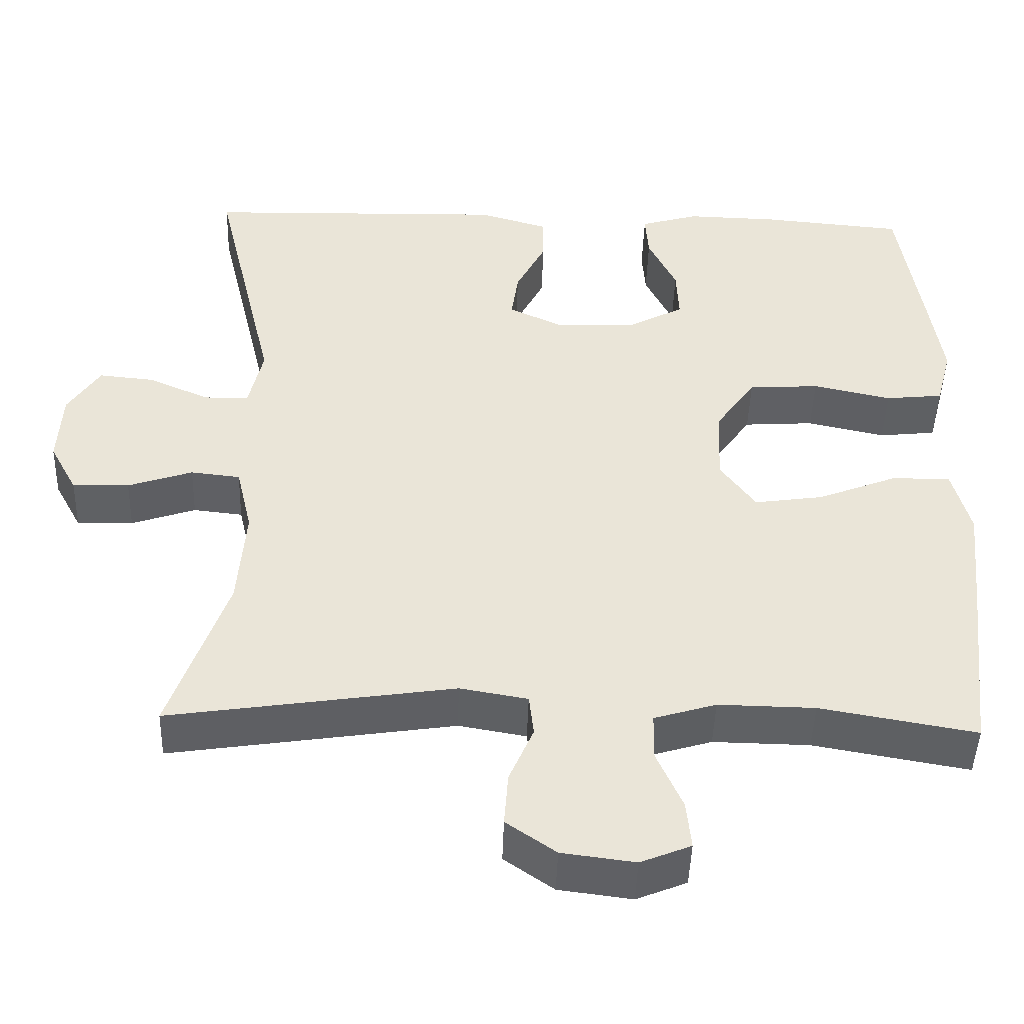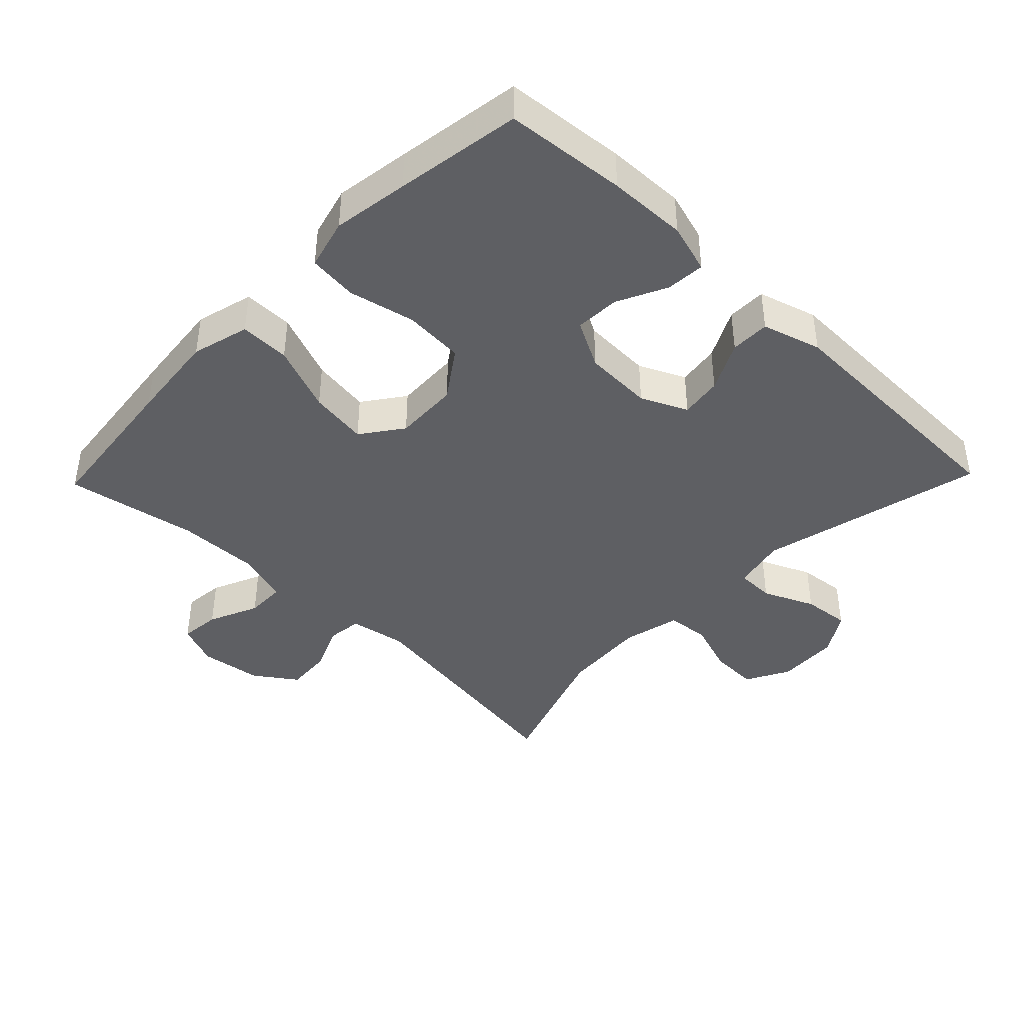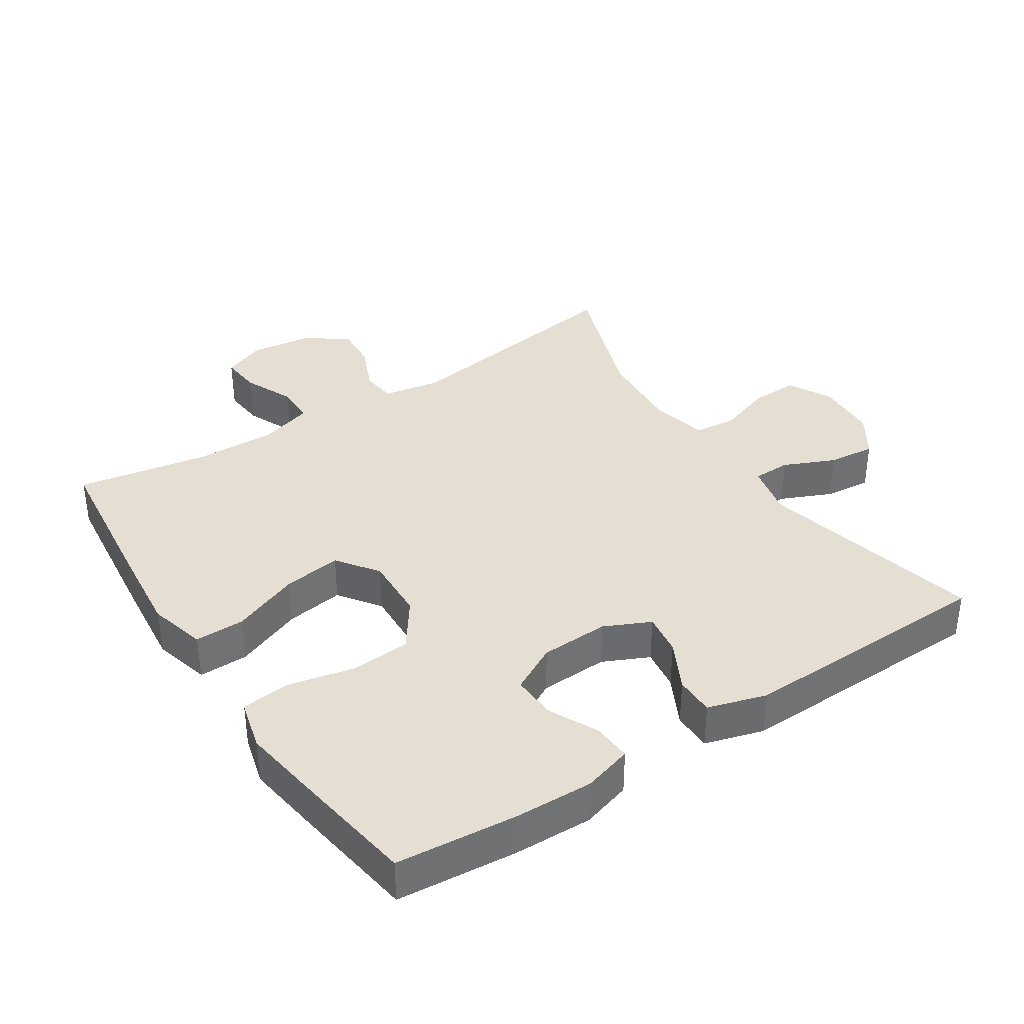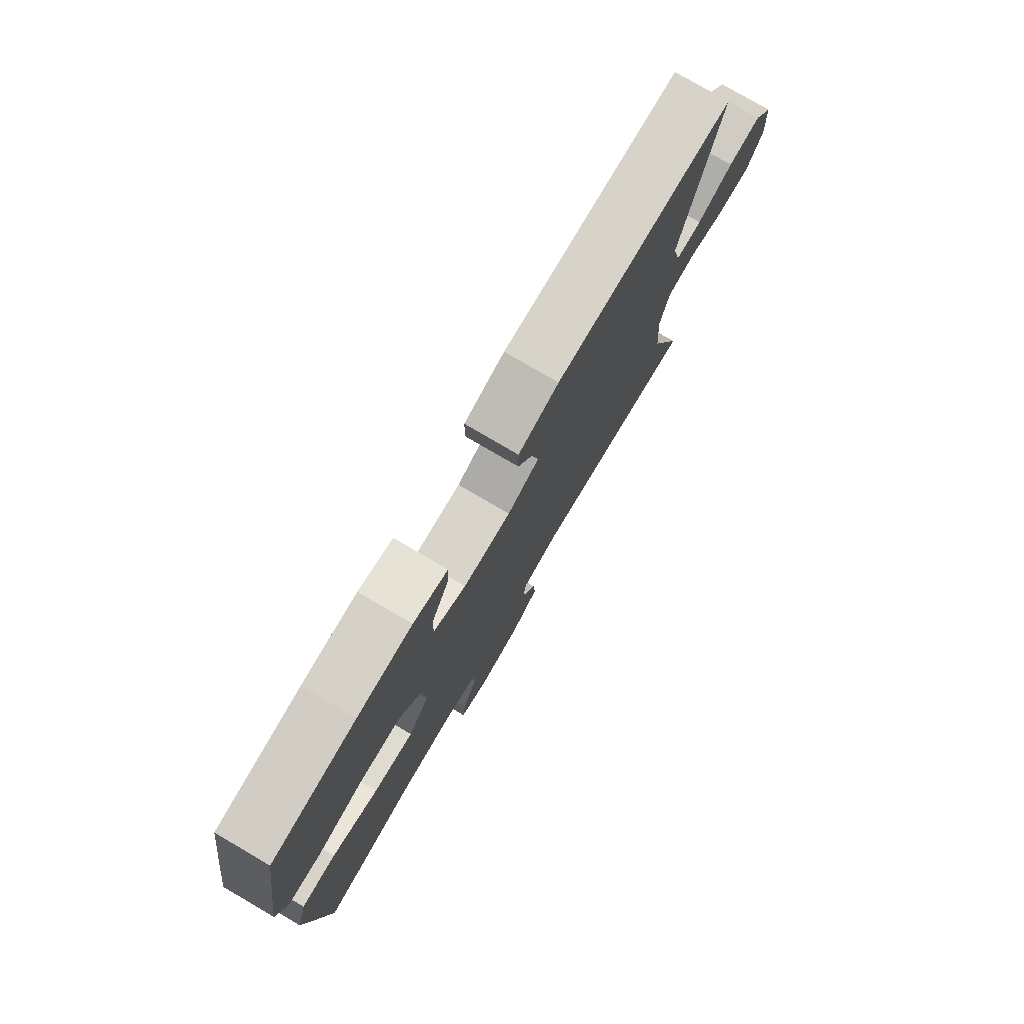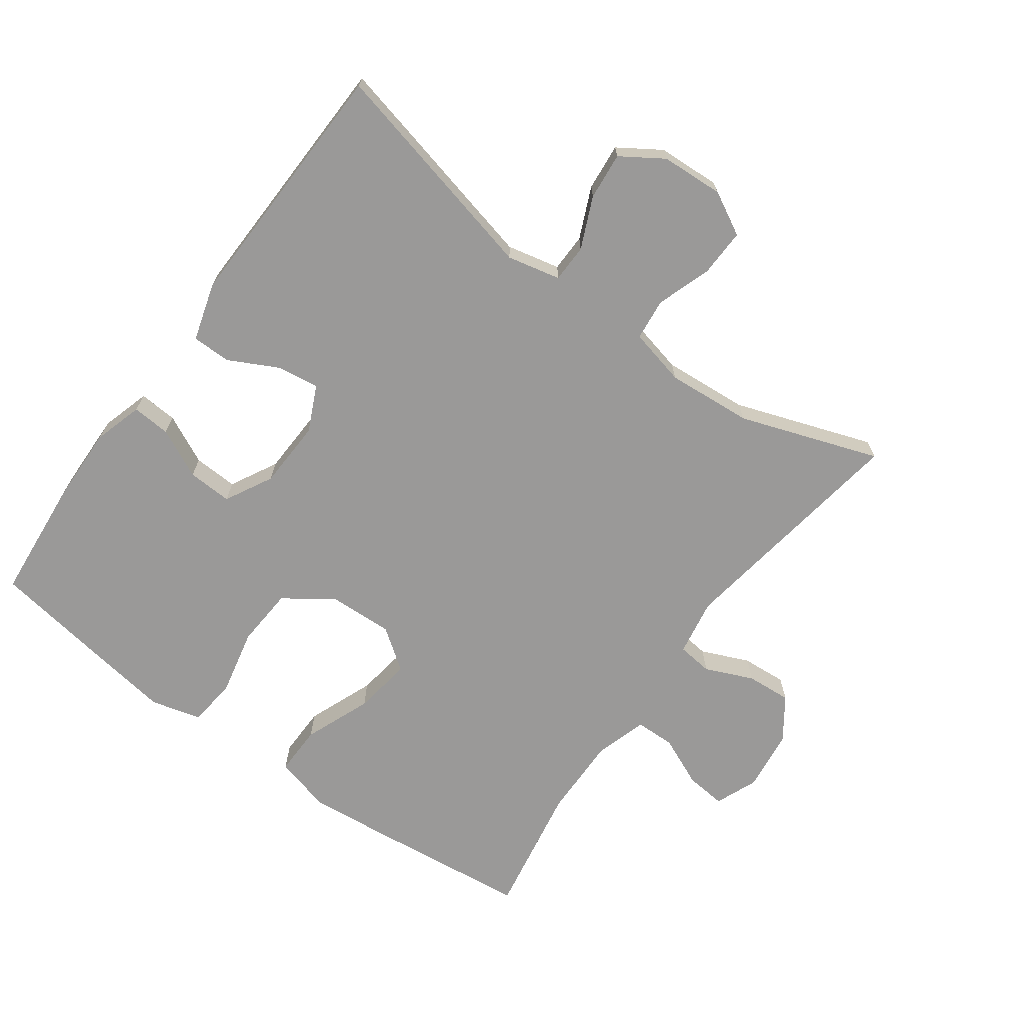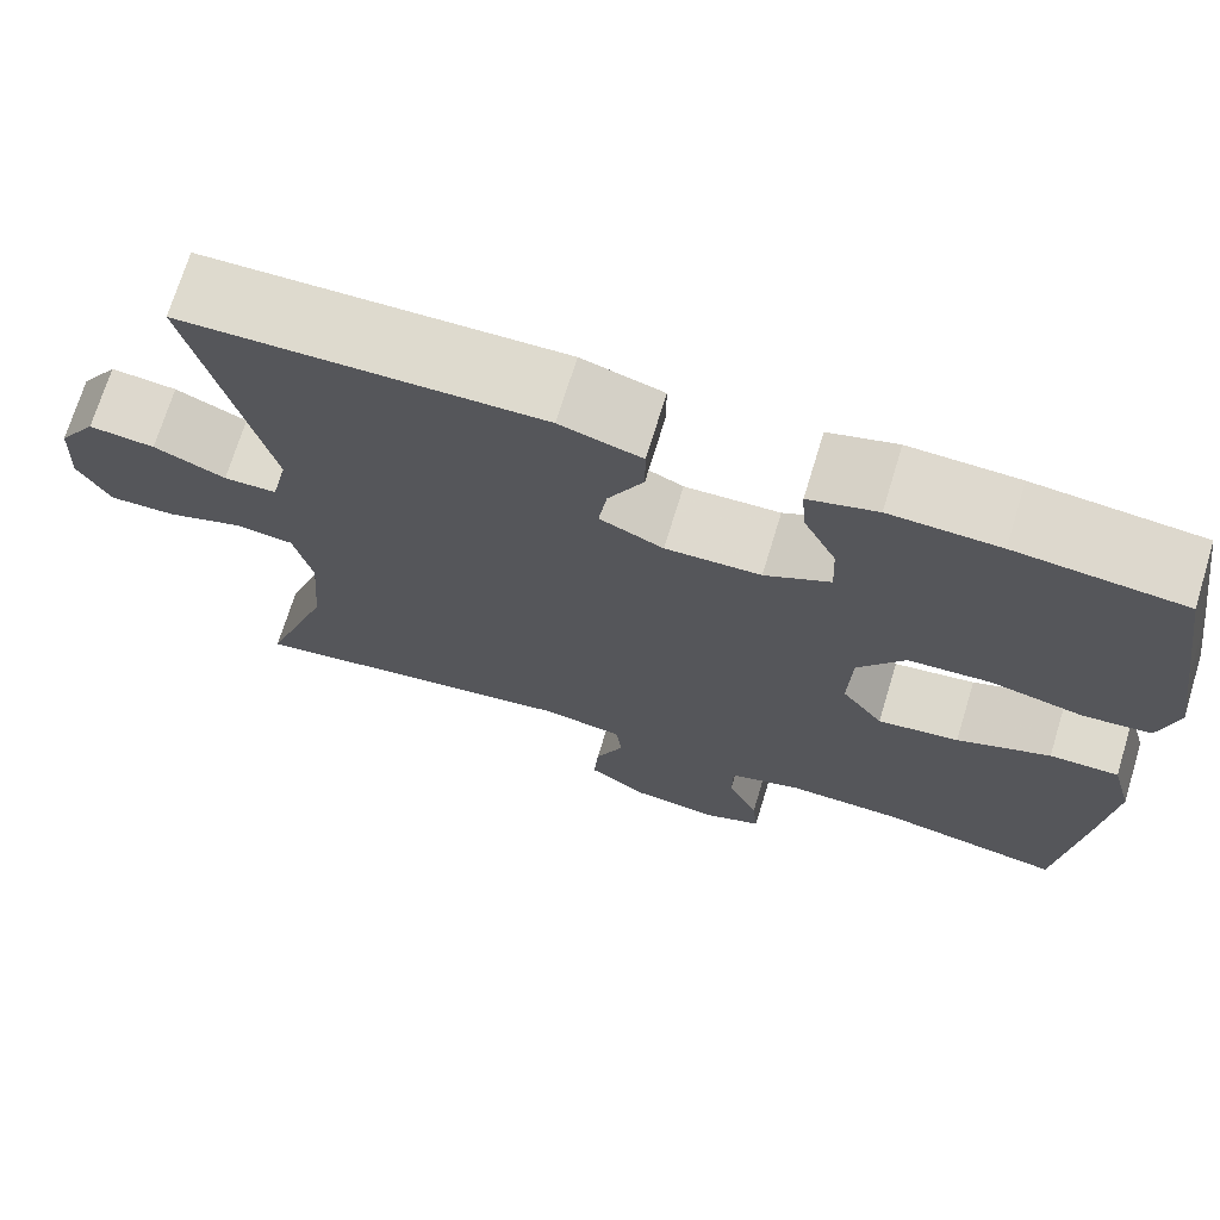
<metadata>
{"format":"obj","ext":"obj","renderer":"f3d","projection":"perspective","resolution":1024,"background":"white","views":[{"elev":-45.9,"azim":178.2,"up":"+Z"},{"elev":-41.5,"azim":-44.0,"up":"+Y"},{"elev":37.0,"azim":-33.1,"up":"+Y"},{"elev":78.1,"azim":-59.7,"up":"+Z"},{"elev":-69.1,"azim":54.0,"up":"+Y"},{"elev":71.3,"azim":-163.0,"up":"+Z"}]}
</metadata>
<code>
v 0.5 0.07 0.5
v 0.42 0.07 0.163
v 0.438 0.07 0.083
v 0.495 0.07 0.082
v 0.572 0.07 0.116
v 0.643 0.07 0.123
v 0.684 0.07 0.06
v 0.689 0.07 -0.034
v 0.654 0.07 -0.099
v 0.582 0.07 -0.097
v 0.5 0.07 -0.069
v 0.437 0.07 -0.076
v 0.417 0.07 -0.162
v 0.427 0.07 -0.291
v 0.5 0.07 -0.5
v 0.138 0.07 -0.445
v 0.052 0.07 -0.46
v 0.046 0.07 -0.513
v 0.077 0.07 -0.585
v 0.082 0.07 -0.653
v 0.019 0.07 -0.697
v -0.074 0.07 -0.709
v -0.138 0.07 -0.683
v -0.132 0.07 -0.622
v -0.099 0.07 -0.547
v -0.1 0.07 -0.487
v -0.179 0.07 -0.463
v -0.302 0.07 -0.465
v -0.5 0.07 -0.5
v -0.526 0.07 -0.27
v -0.54 0.07 -0.134
v -0.517 0.07 -0.048
v -0.442 0.07 -0.049
v -0.341 0.07 -0.089
v -0.253 0.07 -0.102
v -0.208 0.07 -0.04
v -0.212 0.07 0.057
v -0.263 0.07 0.13
v -0.353 0.07 0.136
v -0.453 0.07 0.114
v -0.526 0.07 0.122
v -0.546 0.07 0.198
v -0.529 0.07 0.312
v -0.5 0.07 0.5
v -0.319 0.07 0.516
v -0.201 0.07 0.519
v -0.127 0.07 0.497
v -0.131 0.07 0.439
v -0.167 0.07 0.365
v -0.17 0.07 0.298
v -0.099 0.07 0.26
v 0.004 0.07 0.256
v 0.073 0.07 0.288
v 0.064 0.07 0.351
v 0.026 0.07 0.425
v 0.026 0.07 0.484
v 0.114 0.07 0.51
v 0.5 0 0.5
v 0.42 0 0.163
v 0.438 0 0.083
v 0.495 0 0.082
v 0.572 0 0.116
v 0.643 0 0.123
v 0.684 0 0.06
v 0.689 0 -0.034
v 0.654 0 -0.099
v 0.582 0 -0.097
v 0.5 0 -0.069
v 0.437 0 -0.076
v 0.417 0 -0.162
v 0.427 0 -0.291
v 0.5 0 -0.5
v 0.138 0 -0.445
v 0.052 0 -0.46
v 0.046 0 -0.513
v 0.077 0 -0.585
v 0.082 0 -0.653
v 0.019 0 -0.697
v -0.074 0 -0.709
v -0.138 0 -0.683
v -0.132 0 -0.622
v -0.099 0 -0.547
v -0.1 0 -0.487
v -0.179 0 -0.463
v -0.302 0 -0.465
v -0.5 0 -0.5
v -0.526 0 -0.27
v -0.54 0 -0.134
v -0.517 0 -0.048
v -0.442 0 -0.049
v -0.341 0 -0.089
v -0.253 0 -0.102
v -0.208 0 -0.04
v -0.212 0 0.057
v -0.263 0 0.13
v -0.353 0 0.136
v -0.453 0 0.114
v -0.526 0 0.122
v -0.546 0 0.198
v -0.529 0 0.312
v -0.5 0 0.5
v -0.319 0 0.516
v -0.201 0 0.519
v -0.127 0 0.497
v -0.131 0 0.439
v -0.167 0 0.365
v -0.17 0 0.298
v -0.099 0 0.26
v 0.004 0 0.256
v 0.073 0 0.288
v 0.064 0 0.351
v 0.026 0 0.425
v 0.026 0 0.484
v 0.114 0 0.51
f 57 1 2
f 56 57 2
f 55 56 2
f 54 55 2
f 53 54 2 3
f 52 53 3
f 51 52 3
f 47 48 49
f 46 47 49
f 45 46 49
f 44 45 49
f 43 44 49
f 42 43 49
f 41 42 49
f 40 41 49
f 39 40 49
f 38 39 49 50
f 37 38 50 51
f 32 33 34
f 31 32 34
f 30 31 34
f 29 30 34
f 28 29 34
f 27 28 34 35
f 26 27 35 36
f 23 24 25
f 22 23 25
f 21 22 25
f 20 21 25
f 19 20 25
f 18 19 25
f 17 18 25 26
f 14 15 16
f 13 14 16 17
f 37 51 3
f 36 37 3
f 26 36 3
f 17 26 3
f 13 17 3
f 12 13 3
f 9 10 11
f 8 9 11
f 7 8 11
f 6 7 11
f 5 6 11
f 4 5 11
f 3 4 11 12
f 59 58 114
f 59 114 113
f 59 113 112
f 59 112 111
f 60 59 111 110
f 60 110 109
f 60 109 108
f 106 105 104
f 106 104 103
f 106 103 102
f 106 102 101
f 106 101 100
f 106 100 99
f 106 99 98
f 106 98 97
f 106 97 96
f 107 106 96 95
f 108 107 95 94
f 91 90 89
f 91 89 88
f 91 88 87
f 91 87 86
f 91 86 85
f 92 91 85 84
f 93 92 84 83
f 82 81 80
f 82 80 79
f 82 79 78
f 82 78 77
f 82 77 76
f 82 76 75
f 83 82 75 74
f 73 72 71
f 74 73 71 70
f 60 108 94
f 60 94 93
f 60 93 83
f 60 83 74
f 60 74 70
f 60 70 69
f 68 67 66
f 68 66 65
f 68 65 64
f 68 64 63
f 68 63 62
f 68 62 61
f 69 68 61 60
f 1 58 59 2
f 2 59 60 3
f 3 60 61 4
f 4 61 62 5
f 5 62 63 6
f 6 63 64 7
f 7 64 65 8
f 8 65 66 9
f 9 66 67 10
f 10 67 68 11
f 11 68 69 12
f 12 69 70 13
f 13 70 71 14
f 14 71 72 15
f 15 72 73 16
f 16 73 74 17
f 17 74 75 18
f 18 75 76 19
f 19 76 77 20
f 20 77 78 21
f 21 78 79 22
f 22 79 80 23
f 23 80 81 24
f 24 81 82 25
f 25 82 83 26
f 26 83 84 27
f 27 84 85 28
f 28 85 86 29
f 29 86 87 30
f 30 87 88 31
f 31 88 89 32
f 32 89 90 33
f 33 90 91 34
f 34 91 92 35
f 35 92 93 36
f 36 93 94 37
f 37 94 95 38
f 38 95 96 39
f 39 96 97 40
f 40 97 98 41
f 41 98 99 42
f 42 99 100 43
f 43 100 101 44
f 44 101 102 45
f 45 102 103 46
f 46 103 104 47
f 47 104 105 48
f 48 105 106 49
f 49 106 107 50
f 50 107 108 51
f 51 108 109 52
f 52 109 110 53
f 53 110 111 54
f 54 111 112 55
f 55 112 113 56
f 56 113 114 57
f 57 114 58 1

</code>
